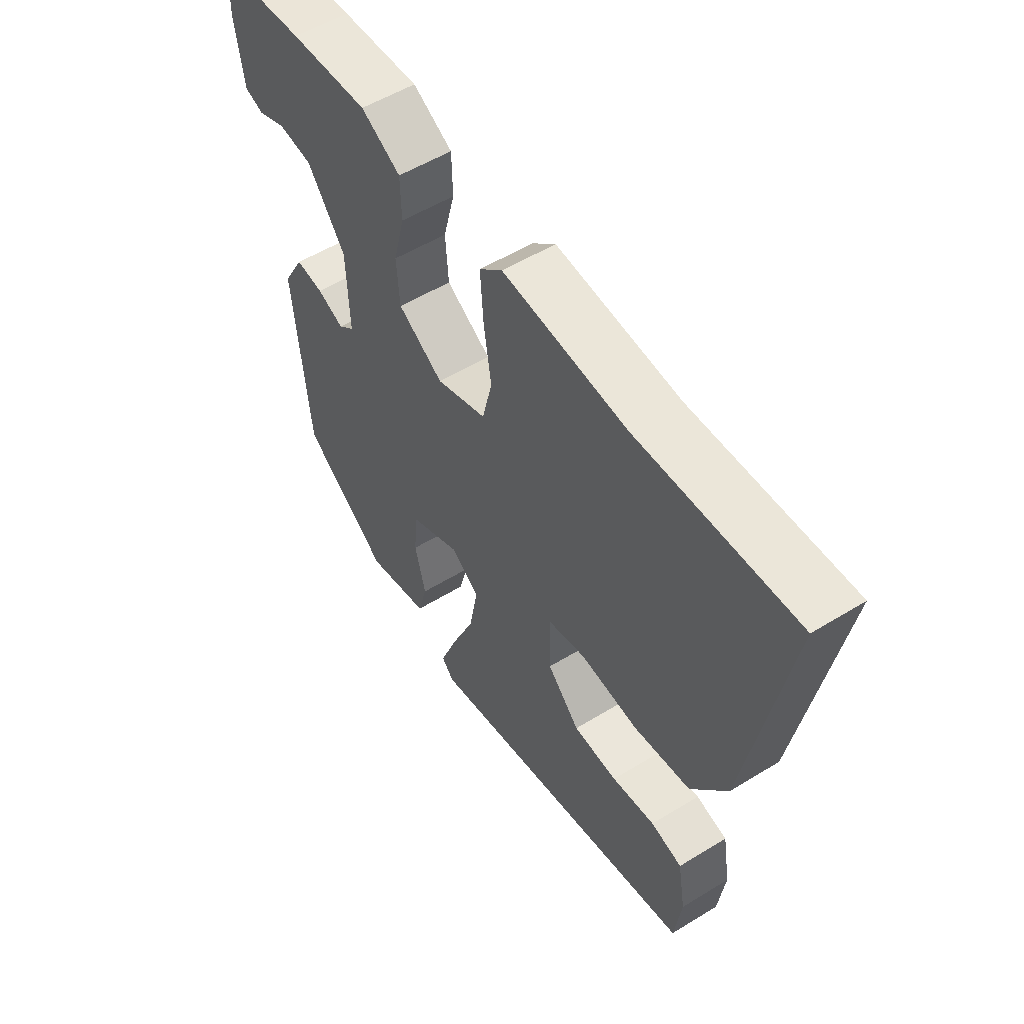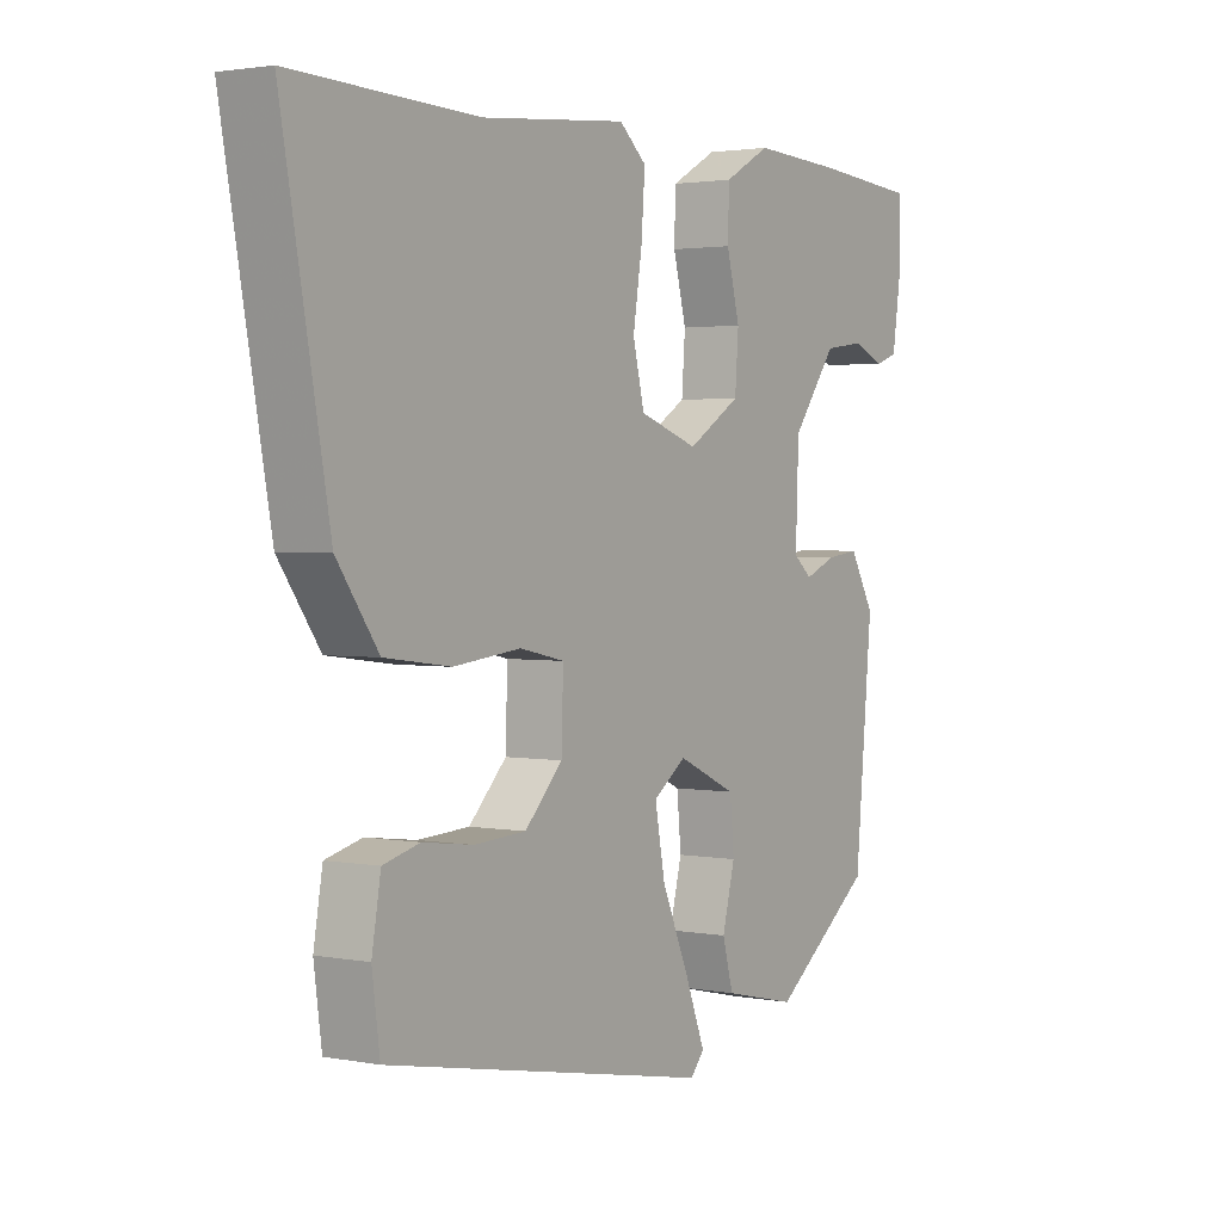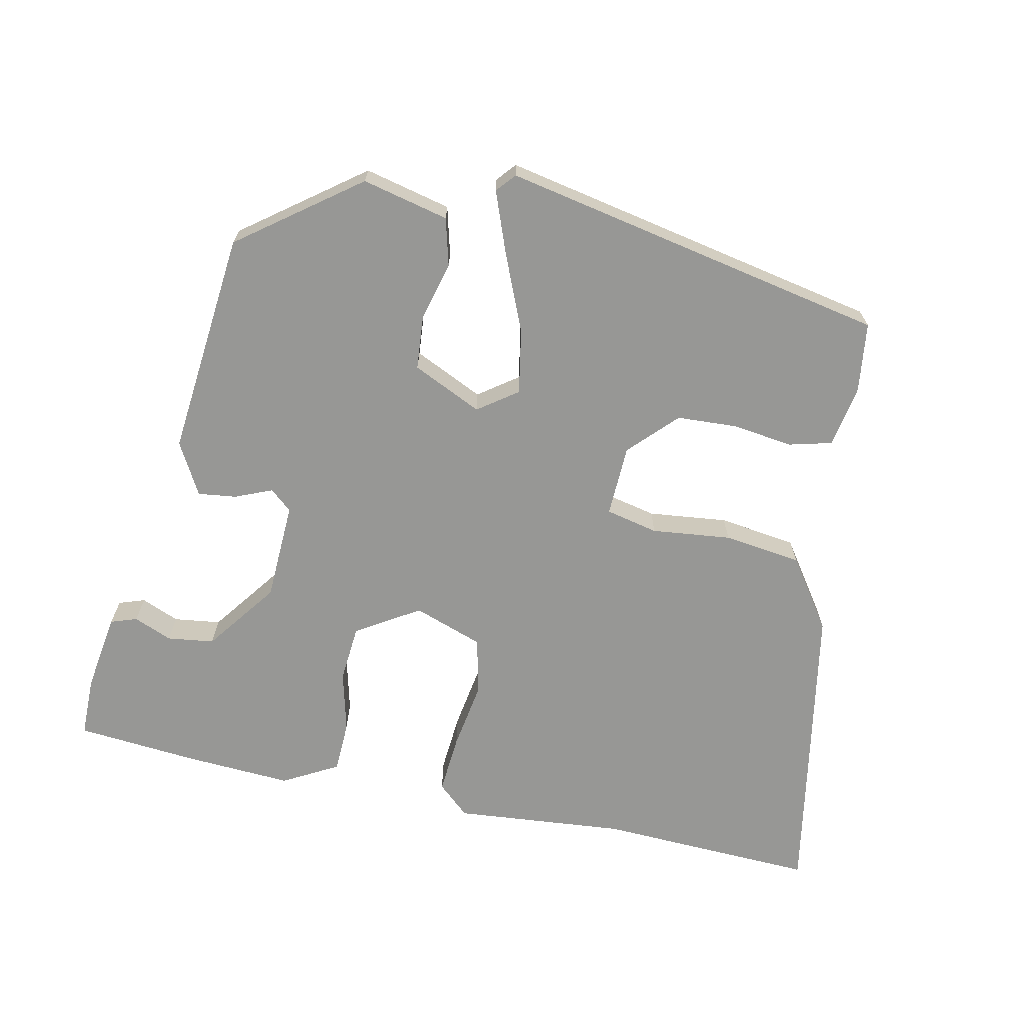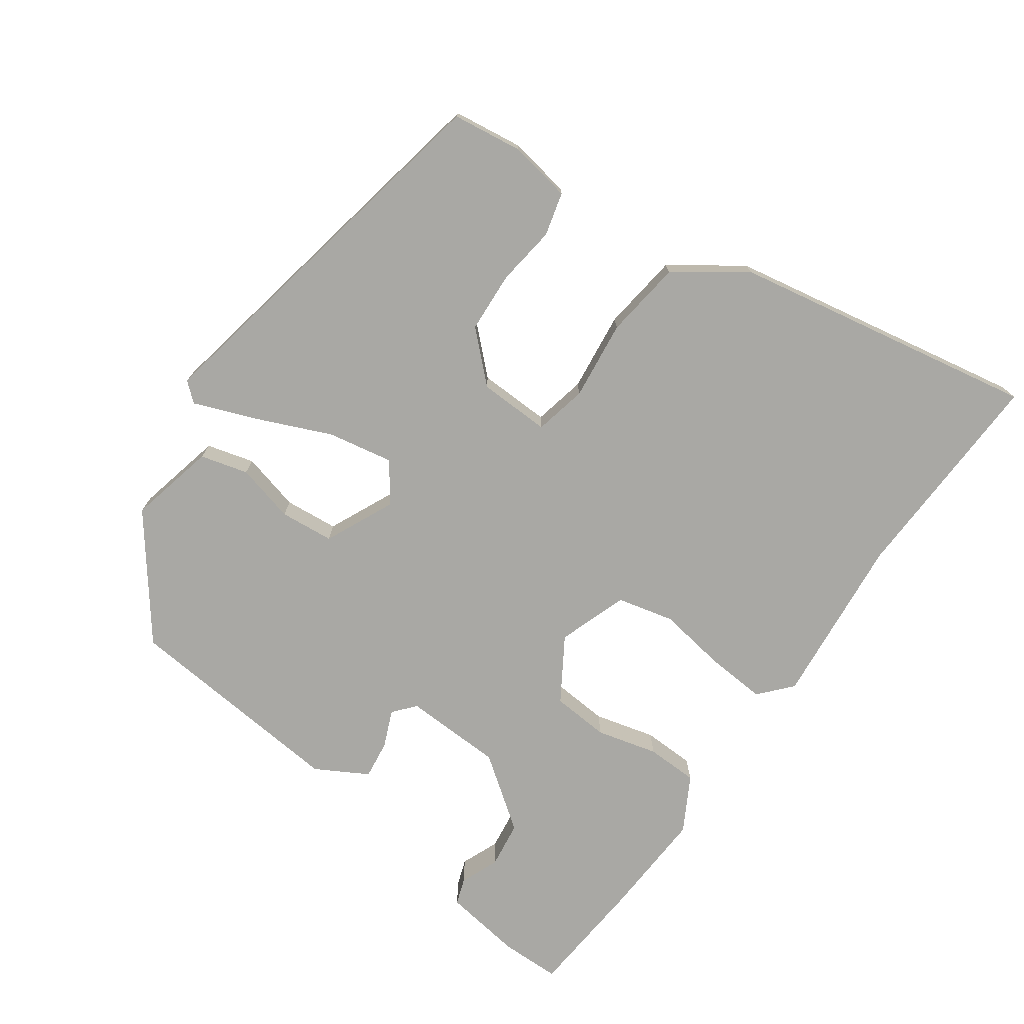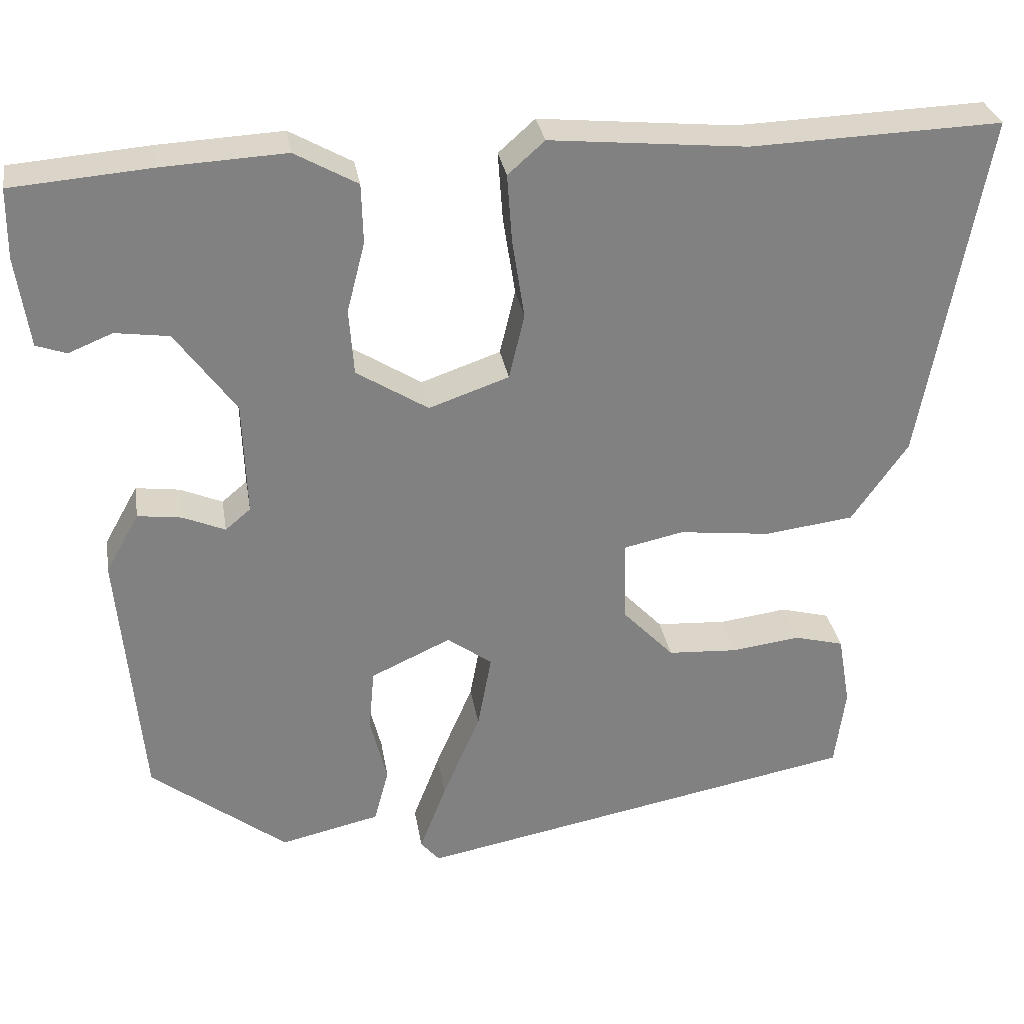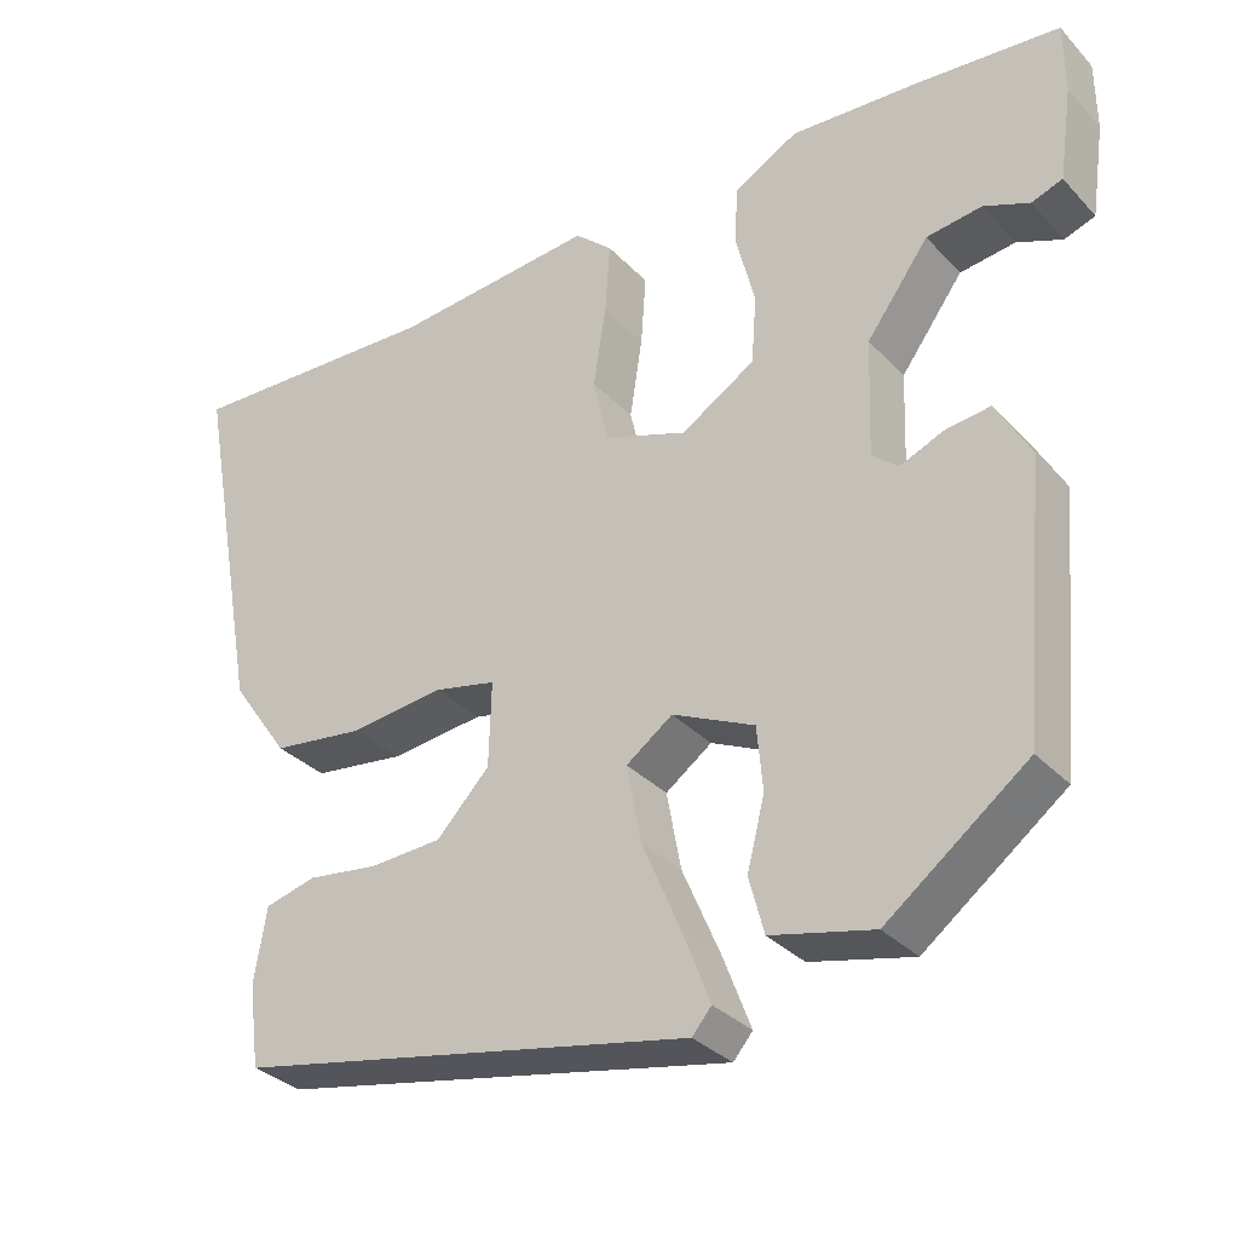
<metadata>
{"format":"obj","ext":"obj","renderer":"f3d","projection":"perspective","resolution":1024,"background":"white","views":[{"elev":54.1,"azim":-123.2,"up":"+Z"},{"elev":2.2,"azim":-56.2,"up":"+Z"},{"elev":-68.1,"azim":167.7,"up":"+Y"},{"elev":-74.9,"azim":-125.4,"up":"+Y"},{"elev":30.1,"azim":170.8,"up":"+Z"},{"elev":-32.1,"azim":35.3,"up":"+Z"}]}
</metadata>
<code>
v 0.367 0.07 0.511
v 0.538 0.07 0.497
v 0.539 0.07 0.412
v 0.523 0.07 0.301
v 0.486 0.07 0.288
v 0.432 0.07 0.31
v 0.366 0.07 0.301
v 0.292 0.07 0.2
v 0.287 0.07 0.06
v 0.318 0.07 0.034
v 0.37 0.07 0.056
v 0.424 0.07 0.063
v 0.465 0.07 -0.01
v 0.436 0.07 -0.328
v 0.269 0.07 -0.455
v 0.147 0.07 -0.427
v 0.129 0.07 -0.36
v 0.15 0.07 -0.277
v 0.143 0.07 -0.201
v 0.045 0.07 -0.156
v -0.01 0.07 -0.196
v 0.007 0.07 -0.288
v 0.053 0.07 -0.395
v 0.086 0.07 -0.481
v 0.063 0.07 -0.508
v -0.482 0.07 -0.403
v -0.495 0.07 -0.305
v -0.48 0.07 -0.217
v -0.419 0.07 -0.201
v -0.335 0.07 -0.212
v -0.249 0.07 -0.207
v -0.186 0.07 -0.141
v -0.183 0.07 -0.04
v -0.257 0.07 -0.024
v -0.369 0.07 -0.037
v -0.479 0.07 -0.023
v -0.548 0.07 0.075
v -0.626 0.07 0.504
v -0.318 0.07 0.493
v -0.077 0.07 0.516
v -0.032 0.07 0.476
v -0.038 0.07 0.392
v -0.053 0.07 0.295
v -0.034 0.07 0.215
v 0.064 0.07 0.181
v 0.152 0.07 0.236
v 0.158 0.07 0.317
v 0.136 0.07 0.403
v 0.138 0.07 0.476
v 0.215 0.07 0.519
v 0.367 0 0.511
v 0.538 0 0.497
v 0.539 0 0.412
v 0.523 0 0.301
v 0.486 0 0.288
v 0.432 0 0.31
v 0.366 0 0.301
v 0.292 0 0.2
v 0.287 0 0.06
v 0.318 0 0.034
v 0.37 0 0.056
v 0.424 0 0.063
v 0.465 0 -0.01
v 0.436 0 -0.328
v 0.269 0 -0.455
v 0.147 0 -0.427
v 0.129 0 -0.36
v 0.15 0 -0.277
v 0.143 0 -0.201
v 0.045 0 -0.156
v -0.01 0 -0.196
v 0.007 0 -0.288
v 0.053 0 -0.395
v 0.086 0 -0.481
v 0.063 0 -0.508
v -0.482 0 -0.403
v -0.495 0 -0.305
v -0.48 0 -0.217
v -0.419 0 -0.201
v -0.335 0 -0.212
v -0.249 0 -0.207
v -0.186 0 -0.141
v -0.183 0 -0.04
v -0.257 0 -0.024
v -0.369 0 -0.037
v -0.479 0 -0.023
v -0.548 0 0.075
v -0.626 0 0.504
v -0.318 0 0.493
v -0.077 0 0.516
v -0.032 0 0.476
v -0.038 0 0.392
v -0.053 0 0.295
v -0.034 0 0.215
v 0.064 0 0.181
v 0.152 0 0.236
v 0.158 0 0.317
v 0.136 0 0.403
v 0.138 0 0.476
v 0.215 0 0.519
f 1 2 3
f 50 1 3
f 49 50 3
f 48 49 3
f 47 48 3
f 46 47 3
f 45 46 3
f 41 42 43
f 40 41 43
f 39 40 43
f 39 43 44
f 38 39 44
f 37 38 44
f 36 37 44
f 35 36 44
f 34 35 44
f 33 34 44 45
f 28 29 30
f 27 28 30
f 26 27 30
f 25 26 30
f 24 25 30
f 23 24 30
f 22 23 30
f 21 22 30 31
f 20 21 31 32
f 16 17 18
f 15 16 18
f 14 15 18
f 13 14 18
f 12 13 18
f 11 12 18
f 10 11 18
f 9 10 18 19
f 8 9 19 20
f 3 4 5 6
f 3 6 7
f 45 3 7
f 32 33 45
f 20 32 45
f 8 20 45
f 7 8 45
f 53 52 51
f 53 51 100
f 53 100 99
f 53 99 98
f 53 98 97
f 53 97 96
f 53 96 95
f 93 92 91
f 93 91 90
f 93 90 89
f 94 93 89
f 94 89 88
f 94 88 87
f 94 87 86
f 94 86 85
f 94 85 84
f 95 94 84 83
f 80 79 78
f 80 78 77
f 80 77 76
f 80 76 75
f 80 75 74
f 80 74 73
f 80 73 72
f 81 80 72 71
f 82 81 71 70
f 68 67 66
f 68 66 65
f 68 65 64
f 68 64 63
f 68 63 62
f 68 62 61
f 68 61 60
f 69 68 60 59
f 70 69 59 58
f 56 55 54 53
f 57 56 53
f 57 53 95
f 95 83 82
f 95 82 70
f 95 70 58
f 95 58 57
f 1 51 52 2
f 2 52 53 3
f 3 53 54 4
f 4 54 55 5
f 5 55 56 6
f 6 56 57 7
f 7 57 58 8
f 8 58 59 9
f 9 59 60 10
f 10 60 61 11
f 11 61 62 12
f 12 62 63 13
f 13 63 64 14
f 14 64 65 15
f 15 65 66 16
f 16 66 67 17
f 17 67 68 18
f 18 68 69 19
f 19 69 70 20
f 20 70 71 21
f 21 71 72 22
f 22 72 73 23
f 23 73 74 24
f 24 74 75 25
f 25 75 76 26
f 26 76 77 27
f 27 77 78 28
f 28 78 79 29
f 29 79 80 30
f 30 80 81 31
f 31 81 82 32
f 32 82 83 33
f 33 83 84 34
f 34 84 85 35
f 35 85 86 36
f 36 86 87 37
f 37 87 88 38
f 38 88 89 39
f 39 89 90 40
f 40 90 91 41
f 41 91 92 42
f 42 92 93 43
f 43 93 94 44
f 44 94 95 45
f 45 95 96 46
f 46 96 97 47
f 47 97 98 48
f 48 98 99 49
f 49 99 100 50
f 50 100 51 1

</code>
